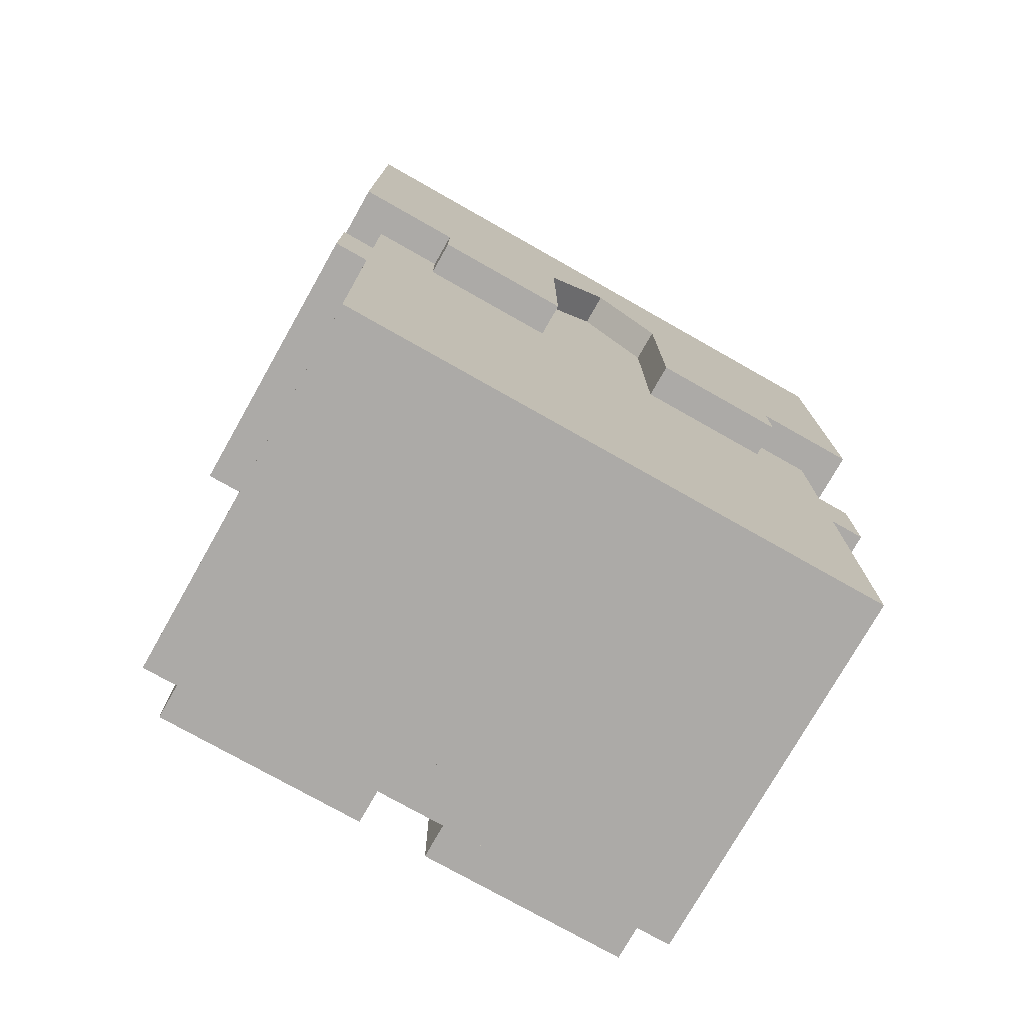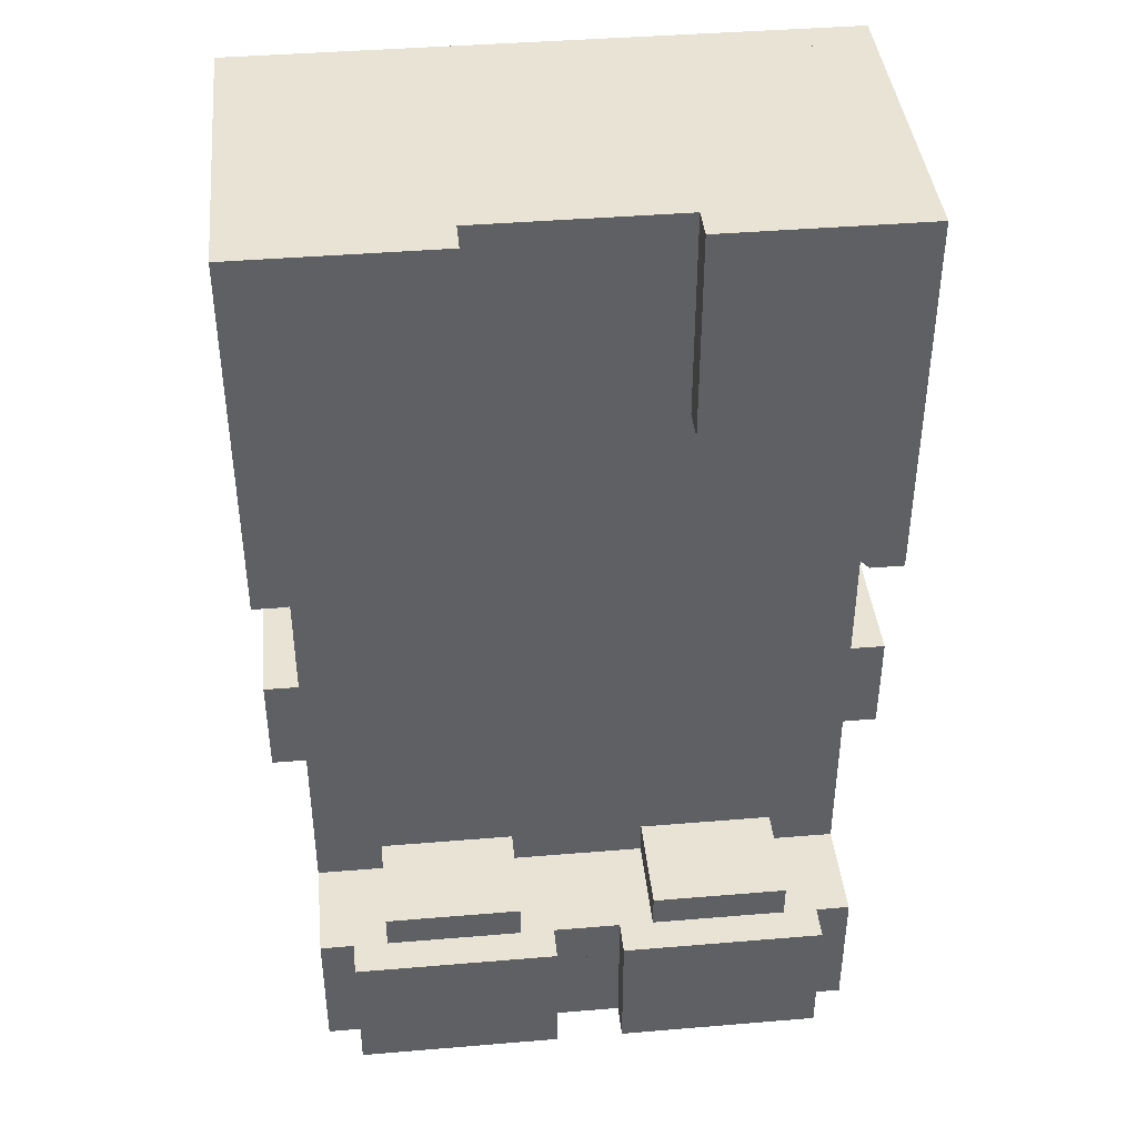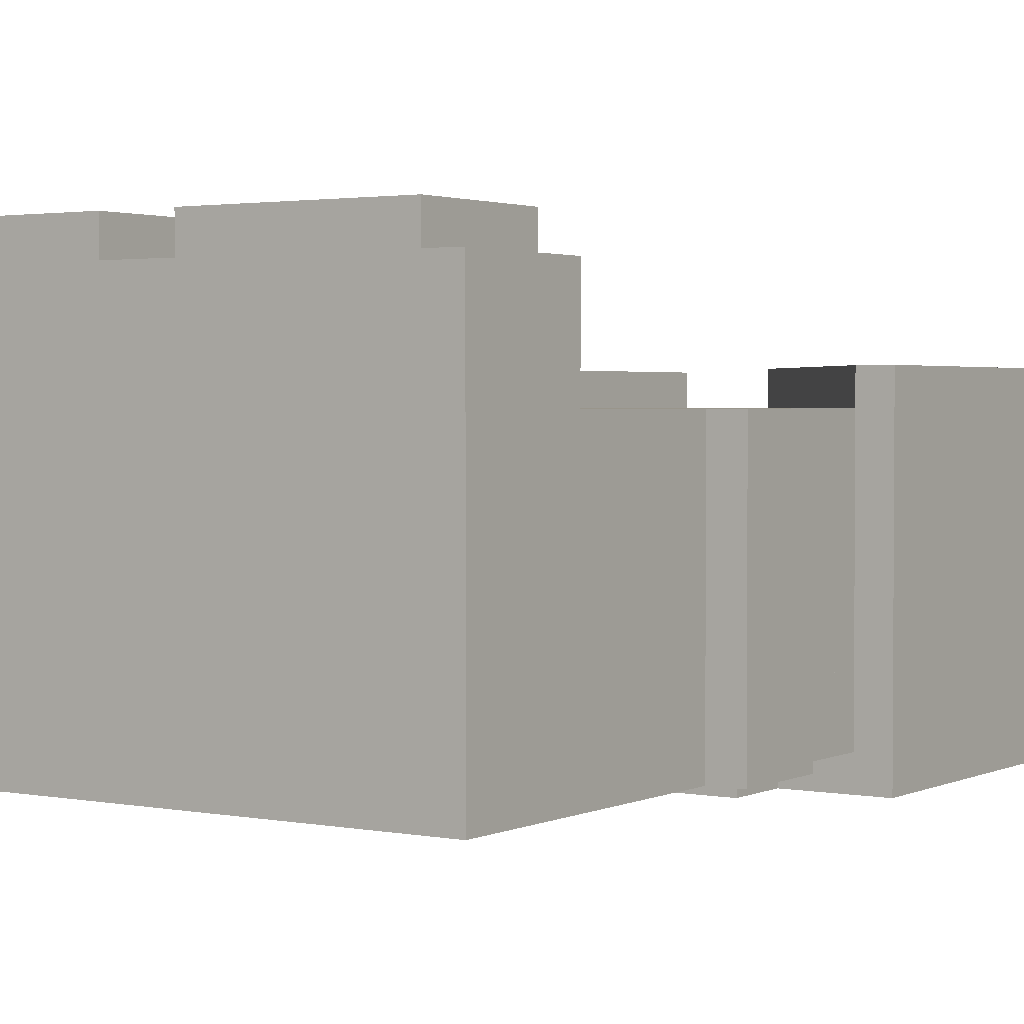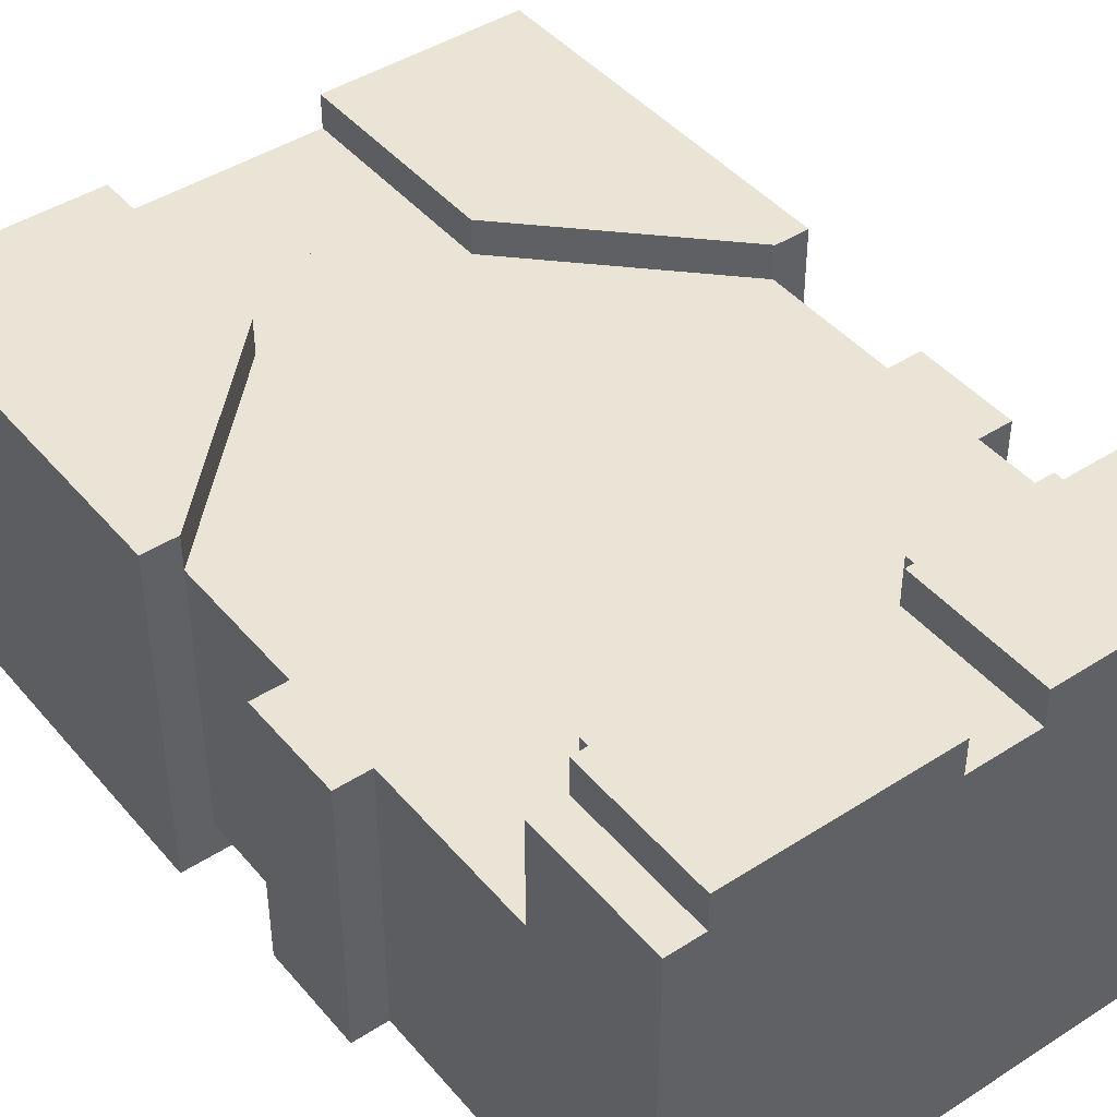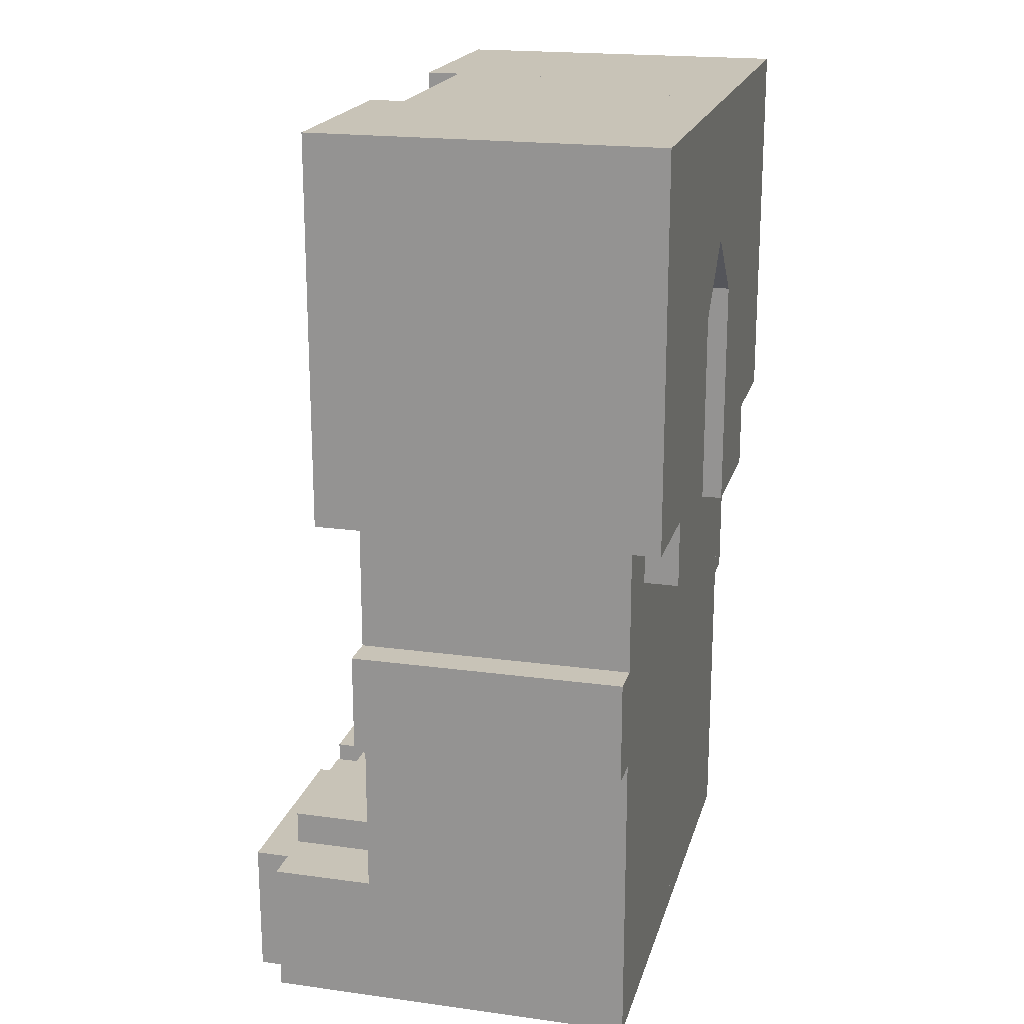
<metadata>
{"format":"obj","ext":"obj","renderer":"f3d","projection":"perspective","resolution":1024,"background":"white","views":[{"elev":-76.1,"azim":150.5,"up":"+Y"},{"elev":41.1,"azim":-5.8,"up":"+Y"},{"elev":2.2,"azim":33.7,"up":"+Z"},{"elev":43.9,"azim":-37.1,"up":"+Z"},{"elev":19.6,"azim":104.3,"up":"+Y"}]}
</metadata>
<code>
g avatar_graph_blockula_legs
v -0.2812 0.8462 0.1562
v -0.2812 0.4966 0.1562
v -0.2812 0.4966 -0.1562
v -0.2812 0.8462 -0.1563
v -0.1874 0.4966 -0.125
v -0.1874 0.4345 -0.125
v -0.1874 0.4345 -0.1562
v -0.1874 0.4966 -0.1562
v -0.2812 0.3724 0.125
v -0.2812 0.2793 0.125
v -0.2812 0.2793 -0.125
v -0.2812 0.3724 -0.125
v -0.2499 0.1241 0.2187
v -0.2499 -8.02e-08 0.2188
v -0.2499 -1.471e-07 -0.125
v -0.2499 0.1241 0.125
v -0.2499 0.4655 -0.125
v -0.2499 0.4655 0.125
v -0.2499 0.8462 -0.125
v -0.2499 0.8462 0.125
v -0.2499 0.4655 0.125
v -0.2499 0.4655 -0.125
v -0.2187 0.1241 0.25
v -0.2187 -7.784e-08 0.25
v -0.2187 -8.393e-08 0.2188
v -0.2187 0.1241 0.2188
v -0.1874 0.1552 0.2187
v -0.1874 0.1241 0.2187
v -0.1874 0.1241 0.125
v -0.1874 0.1552 0.125
v -0.2499 0.4966 -0.125
v -0.2499 0.4966 0.1562
v -0.09367 0.6517 0.1562
v -0.09367 0.6517 -0.125
v -0.09367 0.6517 -0.125
v -0.09367 0.6517 0.1562
v -0.09367 0.8462 0.1562
v -0.09367 0.8462 -0.125
v -0.06242 0.4345 -0.1562
v -0.06242 0.4345 -0.125
v -0.06242 0.6517 -0.125
v -0.06242 0.6517 -0.1563
v 8.003e-05 0.7138 -0.1563
v 8.003e-05 0.7138 -0.125
v 8.005e-05 0.8462 -0.125
v 8.004e-05 0.8462 -0.1563
v -0.06242 0.1241 0.125
v -0.06242 0.1241 0.2187
v -0.06242 0.1552 0.2187
v -0.06242 0.1552 0.125
v -0.03117 -1.063e-07 0.2188
v -0.03117 -1.002e-07 0.25
v -0.03117 0.1241 0.25
v -0.03117 0.1241 0.2188
v 7.995e-05 -1.769e-07 -0.125
v 7.997e-05 -1.1e-07 0.2187
v 7.999e-05 0.1241 0.2187
v 7.998e-05 0.1241 0.125
v 7.97e-05 0.4655 -0.125
v 7.972e-05 0.4655 0.125
v -0.06242 0.1241 0.2187
v -0.1874 0.1241 0.2187
v -0.1874 0.1552 0.2187
v -0.06242 0.1552 0.2187
v -0.03117 -1.002e-07 0.25
v -0.2187 -7.784e-08 0.25
v -0.2187 0.1241 0.25
v -0.03117 0.1241 0.25
v 7.997e-05 -1.1e-07 0.2187
v -0.2499 -8.02e-08 0.2188
v -0.2499 0.1241 0.2187
v 7.999e-05 0.1241 0.2187
v -0.2499 0.4966 0.1562
v -0.2812 0.4966 0.1562
v -0.2812 0.8462 0.1562
v -0.09367 0.6517 0.1562
v -0.09367 0.8462 0.1562
v -0.2499 0.2793 0.125
v -0.2812 0.2793 0.125
v -0.2812 0.3724 0.125
v -0.2499 0.3724 0.125
v 7.972e-05 0.4655 0.125
v 7.998e-05 0.1241 0.125
v -0.2499 0.1241 0.125
v -0.2499 0.4655 0.125
v -0.2812 0.3724 -0.125
v -0.2812 0.2793 -0.125
v -0.2499 0.2793 -0.125
v -0.2499 0.3724 -0.125
v -0.2499 0.4655 -0.125
v -0.2499 -1.471e-07 -0.125
v 7.995e-05 -1.769e-07 -0.125
v 7.97e-05 0.4655 -0.125
v -0.2812 0.8462 -0.1563
v -0.2812 0.4966 -0.1562
v -0.1874 0.4966 -0.1562
v -0.06242 0.6517 -0.1563
v -0.06242 0.4345 -0.1562
v -0.1874 0.4345 -0.1562
v 8.003e-05 0.7138 -0.1563
v 8.004e-05 0.8462 -0.1563
v -0.2187 -8.393e-08 0.2188
v -0.2187 -7.784e-08 0.25
v -0.03117 -1.002e-07 0.25
v -0.03117 -1.063e-07 0.2188
v -0.2499 -1.471e-07 -0.125
v -0.2499 -8.02e-08 0.2188
v 7.997e-05 -1.1e-07 0.2187
v 7.995e-05 -1.769e-07 -0.125
v -0.2812 0.2793 -0.125
v -0.2812 0.2793 0.125
v -0.2499 0.2793 0.125
v -0.2499 0.2793 -0.125
v -0.1874 0.4345 -0.1562
v -0.1874 0.4345 -0.125
v -0.06242 0.4345 -0.125
v -0.06242 0.4345 -0.1562
v -0.2499 0.4966 -0.125
v -0.2812 0.4966 -0.1562
v -0.2812 0.4966 0.1562
v -0.2499 0.4966 0.1562
v -0.2812 0.4966 -0.1562
v -0.2499 0.4966 -0.125
v -0.1874 0.4966 -0.125
v -0.1874 0.4966 -0.1562
v 8.003e-05 0.7138 -0.1563
v -0.06242 0.6517 -0.1563
v -0.06242 0.6517 -0.125
v 8.003e-05 0.7138 -0.125
v -0.03117 0.1241 0.25
v -0.2187 0.1241 0.25
v -0.2187 0.1241 0.2188
v -0.03117 0.1241 0.2188
v 7.999e-05 0.1241 0.2187
v -0.2499 0.1241 0.2187
v -0.2499 0.1241 0.125
v 7.998e-05 0.1241 0.125
v -0.06242 0.1552 0.2187
v -0.1874 0.1552 0.2187
v -0.1874 0.1552 0.125
v -0.06242 0.1552 0.125
v -0.2499 0.3724 0.125
v -0.2812 0.3724 0.125
v -0.2812 0.3724 -0.125
v -0.2499 0.3724 -0.125
v -0.2812 0.8462 0.1562
v -0.2812 0.8462 -0.1563
v -0.09367 0.8462 -0.125
v -0.09367 0.8462 0.1562
v 8.005e-05 0.8462 -0.125
v 8.004e-05 0.8462 -0.1563
v 8.007e-05 0.8462 0.125
v -0.09367 0.8462 0.125
v -0.09367 0.8462 -0.125
v 8.005e-05 0.8462 -0.125
v 8.005e-05 0.8462 -0.125
v 7.954e-05 0.4655 -0.125
v 7.956e-05 0.4655 0.125
v 8.007e-05 0.8462 0.125
v 8.007e-05 0.8462 0.125
v 7.956e-05 0.4655 0.125
v -0.2499 0.4655 0.125
v -0.2499 0.8462 0.125
v -0.2499 0.8462 -0.125
v -0.2499 0.4655 -0.125
v 7.954e-05 0.4655 -0.125
v 8.005e-05 0.8462 -0.125
v 7.972e-05 0.4655 0.125
v -0.2499 0.4655 0.125
v -0.2499 0.4655 -0.125
v 7.97e-05 0.4655 -0.125
v -0.2499 0.4655 -0.125
v -0.2499 0.4655 0.125
v 7.956e-05 0.4655 0.125
v 7.954e-05 0.4655 -0.125
v 0.2812 0.8462 0.1562
v 0.2812 0.8462 -0.1563
v 0.2812 0.4966 -0.1563
v 0.2812 0.4966 0.1562
v 0.1874 0.4966 -0.125
v 0.1874 0.4966 -0.1563
v 0.1874 0.4345 -0.1563
v 0.1874 0.4345 -0.125
v 0.2812 0.3724 0.125
v 0.2812 0.3724 -0.125
v 0.2812 0.2793 -0.125
v 0.2812 0.2793 0.125
v 0.2499 0.1241 0.2187
v 0.2499 0.1241 0.125
v 0.2499 -2.067e-07 -0.125
v 0.2499 -1.398e-07 0.2187
v 0.2499 0.4655 -0.125
v 0.2499 0.4655 0.125
v 0.2499 0.4655 0.125
v 0.2499 0.8462 0.125
v 0.2499 0.8462 -0.125
v 0.2499 0.4655 -0.125
v 0.2187 0.1241 0.25
v 0.2187 0.1241 0.2188
v 0.2187 -1.361e-07 0.2188
v 0.2187 -1.3e-07 0.25
v 0.1874 0.1552 0.2187
v 0.1874 0.1552 0.125
v 0.1874 0.1241 0.125
v 0.1874 0.1241 0.2187
v 0.09367 0.6517 0.1562
v 0.2499 0.4966 0.1562
v 0.2499 0.4966 -0.125
v 0.09367 0.6517 -0.125
v 0.09367 0.8462 0.1562
v 0.09367 0.6517 0.1562
v 0.09367 0.6517 -0.125
v 0.09367 0.8462 -0.125
v 0.06242 0.6517 -0.125
v 0.06242 0.4345 -0.125
v 0.06242 0.4345 -0.1562
v 0.06242 0.6517 -0.1563
v -7.987e-05 0.8462 -0.125
v -7.988e-05 0.7138 -0.125
v -7.988e-05 0.7138 -0.1563
v -7.987e-05 0.8462 -0.1563
v 0.06242 0.1552 0.2187
v 0.06242 0.1241 0.2187
v 0.06242 0.1241 0.125
v 0.06242 0.1552 0.125
v 0.03117 0.1241 0.25
v 0.03117 -1.076e-07 0.25
v 0.03117 -1.137e-07 0.2188
v 0.03117 0.1241 0.2188
v -7.992e-05 0.1241 0.2187
v -7.994e-05 -1.1e-07 0.2187
v -7.997e-05 -1.769e-07 -0.125
v -7.993e-05 0.1241 0.125
v -7.96e-05 0.4655 -0.125
v -7.959e-05 0.4655 0.125
v 0.06242 0.1241 0.2187
v 0.06242 0.1552 0.2187
v 0.1874 0.1552 0.2187
v 0.1874 0.1241 0.2187
v 0.03117 -1.076e-07 0.25
v 0.03117 0.1241 0.25
v 0.2187 0.1241 0.25
v 0.2187 -1.3e-07 0.25
v -7.994e-05 -1.1e-07 0.2187
v -7.992e-05 0.1241 0.2187
v 0.2499 0.1241 0.2187
v 0.2499 -1.398e-07 0.2187
v 0.2499 0.4966 0.1562
v 0.09367 0.6517 0.1562
v 0.2812 0.8462 0.1562
v 0.2812 0.4966 0.1562
v 0.09367 0.8462 0.1562
v 0.2499 0.2793 0.125
v 0.2499 0.3724 0.125
v 0.2812 0.3724 0.125
v 0.2812 0.2793 0.125
v 0.2499 0.1241 0.125
v -7.993e-05 0.1241 0.125
v -7.959e-05 0.4655 0.125
v 0.2499 0.4655 0.125
v 0.2499 0.2793 -0.125
v 0.2812 0.2793 -0.125
v 0.2812 0.3724 -0.125
v 0.2499 0.3724 -0.125
v -7.997e-05 -1.769e-07 -0.125
v 0.2499 -2.067e-07 -0.125
v 0.2499 0.4655 -0.125
v -7.96e-05 0.4655 -0.125
v 0.1874 0.4966 -0.1563
v 0.2812 0.4966 -0.1563
v 0.2812 0.8462 -0.1563
v 0.06242 0.6517 -0.1563
v 0.06242 0.4345 -0.1562
v 0.1874 0.4345 -0.1563
v -7.988e-05 0.7138 -0.1563
v -7.987e-05 0.8462 -0.1563
v 0.2187 -1.361e-07 0.2188
v 0.03117 -1.137e-07 0.2188
v 0.03117 -1.076e-07 0.25
v 0.2187 -1.3e-07 0.25
v 0.2499 -2.067e-07 -0.125
v -7.997e-05 -1.769e-07 -0.125
v -7.994e-05 -1.1e-07 0.2187
v 0.2499 -1.398e-07 0.2187
v 0.2812 0.2793 -0.125
v 0.2499 0.2793 -0.125
v 0.2499 0.2793 0.125
v 0.2812 0.2793 0.125
v 0.1874 0.4345 -0.1563
v 0.06242 0.4345 -0.1562
v 0.06242 0.4345 -0.125
v 0.1874 0.4345 -0.125
v 0.2499 0.4966 -0.125
v 0.2499 0.4966 0.1562
v 0.2812 0.4966 0.1562
v 0.2812 0.4966 -0.1563
v 0.1874 0.4966 -0.125
v 0.1874 0.4966 -0.1563
v -7.988e-05 0.7138 -0.1563
v -7.988e-05 0.7138 -0.125
v 0.06242 0.6517 -0.125
v 0.06242 0.6517 -0.1563
v 0.2187 0.1241 0.2188
v 0.2187 0.1241 0.25
v 0.03117 0.1241 0.25
v 0.03117 0.1241 0.2188
v 0.2499 0.1241 0.125
v 0.2499 0.1241 0.2187
v -7.992e-05 0.1241 0.2187
v -7.993e-05 0.1241 0.125
v 0.1874 0.1552 0.125
v 0.1874 0.1552 0.2187
v 0.06242 0.1552 0.2187
v 0.06242 0.1552 0.125
v 0.2812 0.3724 -0.125
v 0.2812 0.3724 0.125
v 0.2499 0.3724 0.125
v 0.2499 0.3724 -0.125
v 0.2812 0.8462 0.1562
v 0.09367 0.8462 0.1562
v 0.09367 0.8462 -0.125
v 0.2812 0.8462 -0.1563
v -7.987e-05 0.8462 -0.125
v -7.987e-05 0.8462 -0.1563
v 0.09367 0.8462 -0.125
v 0.09367 0.8462 0.125
v -7.985e-05 0.8462 0.125
v -7.987e-05 0.8462 -0.125
v -7.943e-05 0.4655 0.125
v -7.945e-05 0.4655 -0.125
v -7.987e-05 0.8462 -0.125
v -7.985e-05 0.8462 0.125
v 0.2499 0.4655 0.125
v -7.943e-05 0.4655 0.125
v -7.985e-05 0.8462 0.125
v 0.2499 0.8462 0.125
v -7.945e-05 0.4655 -0.125
v 0.2499 0.4655 -0.125
v 0.2499 0.8462 -0.125
v -7.987e-05 0.8462 -0.125
v 0.2499 0.4655 -0.125
v 0.2499 0.4655 0.125
v -7.959e-05 0.4655 0.125
v -7.96e-05 0.4655 -0.125
v -7.943e-05 0.4655 0.125
v 0.2499 0.4655 0.125
v 0.2499 0.4655 -0.125
v -7.945e-05 0.4655 -0.125
g avatar_graph_blockula_legs_0
f 3 2 1
f 4 3 1
f 7 6 5
f 8 7 5
f 11 10 9
f 12 11 9
f 15 14 13
f 16 15 13
f 15 16 17
f 16 18 17
f 21 20 19
f 22 21 19
f 25 24 23
f 26 25 23
f 29 28 27
f 30 29 27
f 33 32 31
f 34 33 31
f 37 36 35
f 38 37 35
f 41 40 39
f 42 41 39
f 45 44 43
f 46 45 43
f 49 48 47
f 50 49 47
f 53 52 51
f 54 53 51
f 57 56 55
f 58 57 55
f 55 59 58
f 59 60 58
f 63 62 61
f 64 63 61
f 67 66 65
f 68 67 65
f 71 70 69
f 72 71 69
f 75 74 73
f 76 75 73
f 77 75 76
f 80 79 78
f 81 80 78
f 84 83 82
f 85 84 82
f 88 87 86
f 89 88 86
f 92 91 90
f 93 92 90
f 96 95 94
f 97 96 94
f 97 98 96
f 98 99 96
f 94 100 97
f 101 100 94
f 104 103 102
f 105 104 102
f 108 107 106
f 109 108 106
f 112 111 110
f 113 112 110
f 116 115 114
f 117 116 114
f 120 119 118
f 121 120 118
f 124 123 122
f 125 124 122
f 128 127 126
f 129 128 126
f 132 131 130
f 133 132 130
f 136 135 134
f 137 136 134
f 140 139 138
f 141 140 138
f 144 143 142
f 145 144 142
f 148 147 146
f 149 148 146
f 147 148 150
f 151 147 150
f 154 153 152
f 155 154 152
f 158 157 156
f 159 158 156
f 162 161 160
f 163 162 160
f 166 165 164
f 167 166 164
f 170 169 168
f 171 170 168
f 174 173 172
f 175 174 172
f 178 177 176
f 179 178 176
f 182 181 180
f 183 182 180
f 186 185 184
f 187 186 184
f 190 189 188
f 191 190 188
f 189 190 192
f 193 189 192
f 196 195 194
f 197 196 194
f 200 199 198
f 201 200 198
f 204 203 202
f 205 204 202
f 208 207 206
f 209 208 206
f 212 211 210
f 213 212 210
f 216 215 214
f 217 216 214
f 220 219 218
f 221 220 218
f 224 223 222
f 225 224 222
f 228 227 226
f 229 228 226
f 232 231 230
f 233 232 230
f 234 232 233
f 235 234 233
f 238 237 236
f 239 238 236
f 242 241 240
f 243 242 240
f 246 245 244
f 247 246 244
f 250 249 248
f 251 250 248
f 250 252 249
f 255 254 253
f 256 255 253
f 259 258 257
f 260 259 257
f 263 262 261
f 264 263 261
f 267 266 265
f 268 267 265
f 271 270 269
f 272 271 269
f 272 269 273
f 269 274 273
f 275 271 272
f 275 276 271
f 279 278 277
f 280 279 277
f 283 282 281
f 284 283 281
f 287 286 285
f 288 287 285
f 291 290 289
f 292 291 289
f 295 294 293
f 296 295 293
f 293 297 296
f 297 298 296
f 301 300 299
f 302 301 299
f 305 304 303
f 306 305 303
f 309 308 307
f 310 309 307
f 313 312 311
f 314 313 311
f 317 316 315
f 318 317 315
f 321 320 319
f 322 321 319
f 323 321 322
f 324 323 322
f 327 326 325
f 328 327 325
f 331 330 329
f 332 331 329
f 335 334 333
f 336 335 333
f 339 338 337
f 340 339 337
f 343 342 341
f 344 343 341
f 347 346 345
f 348 347 345

</code>
